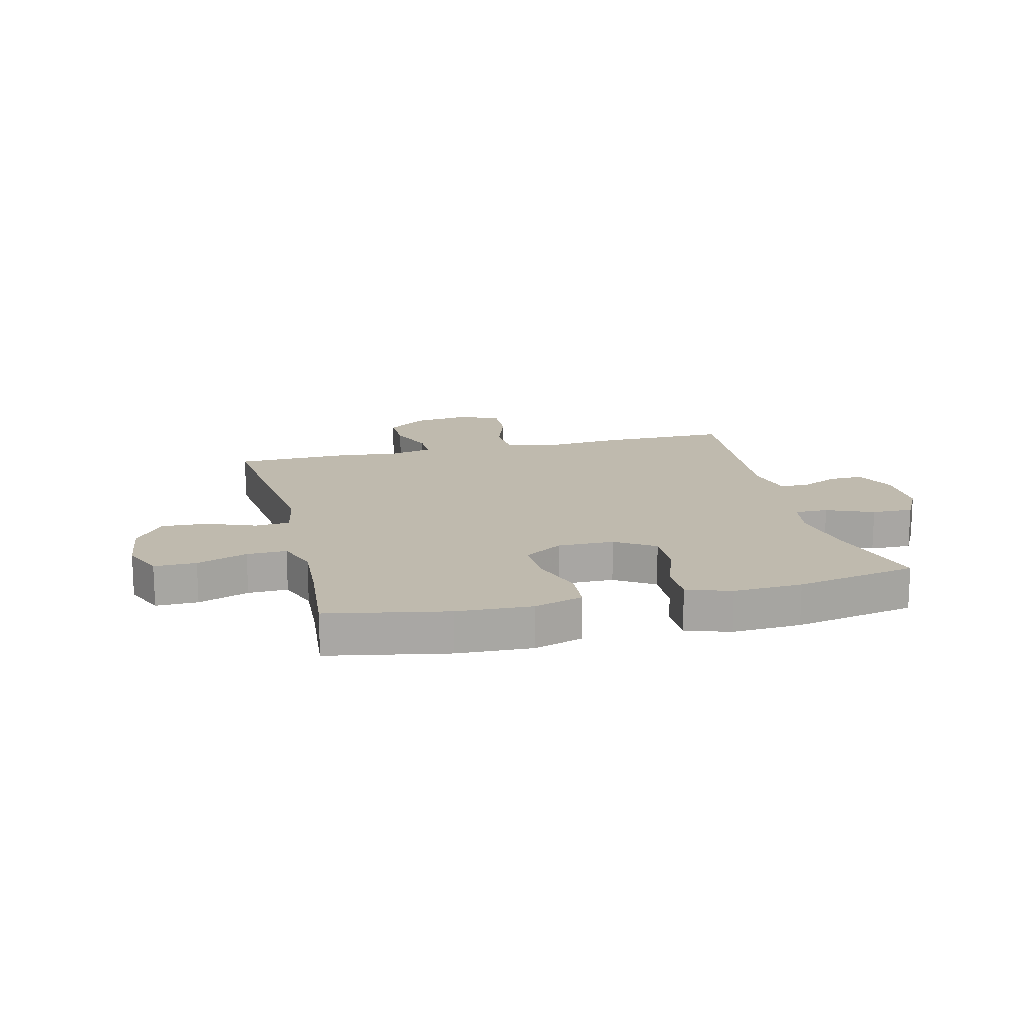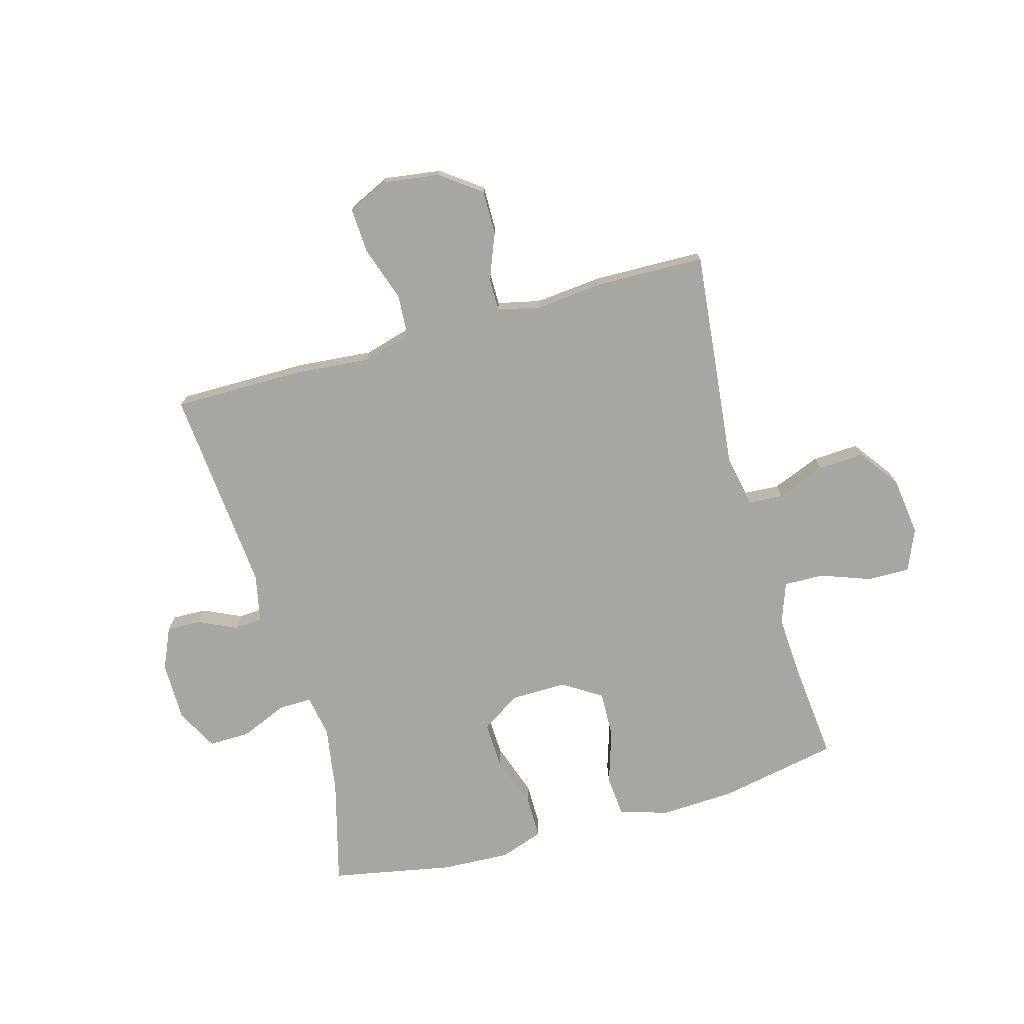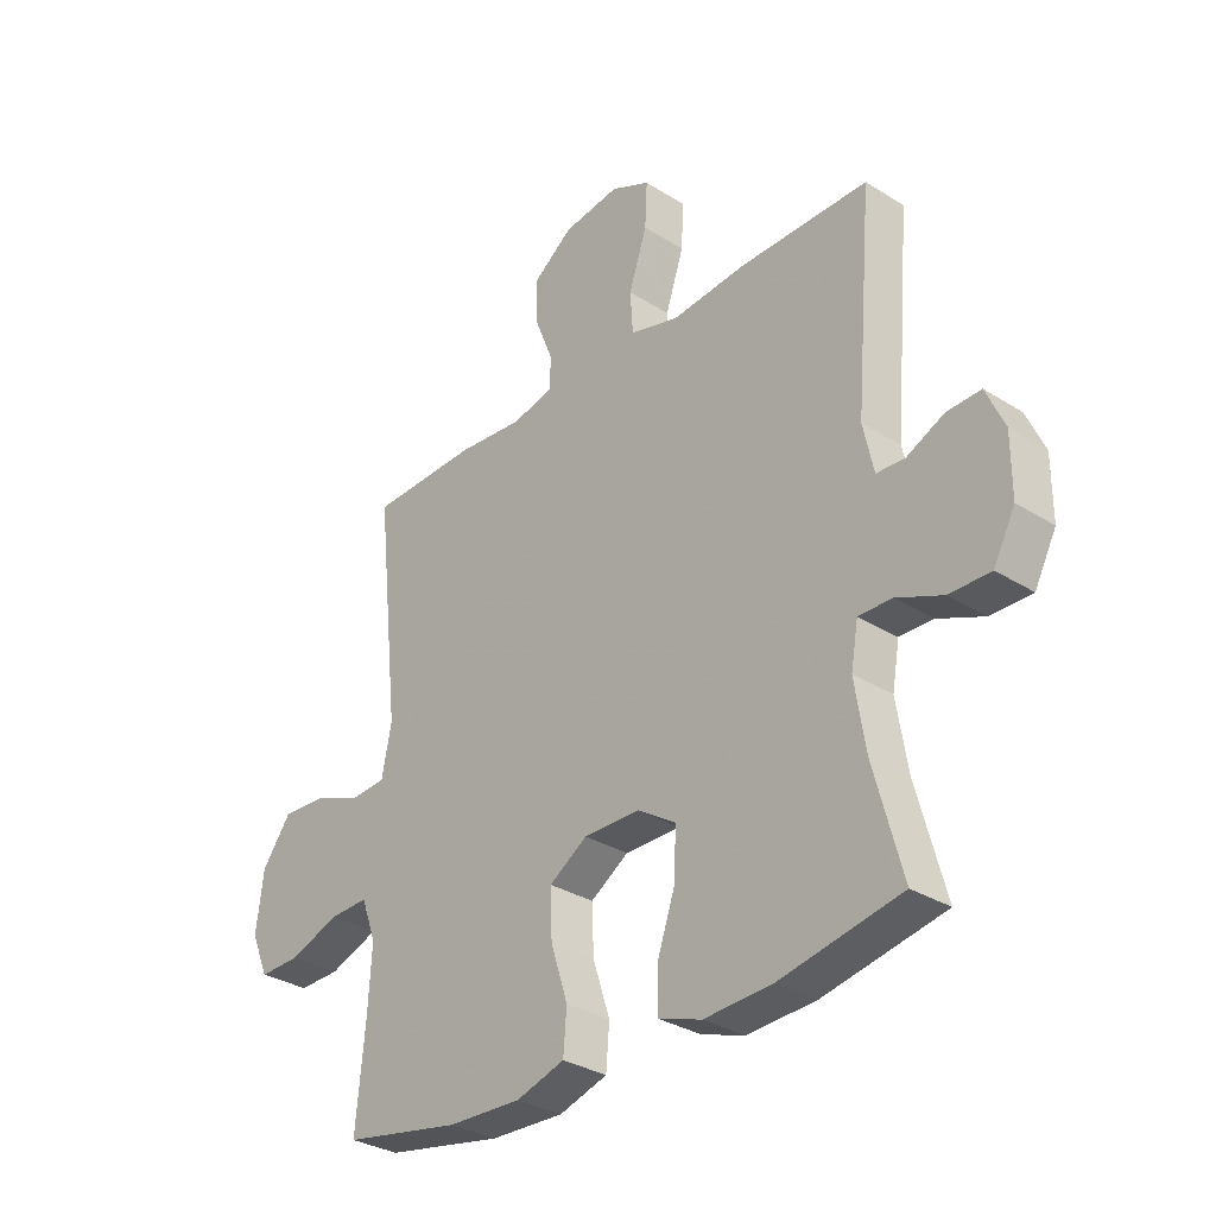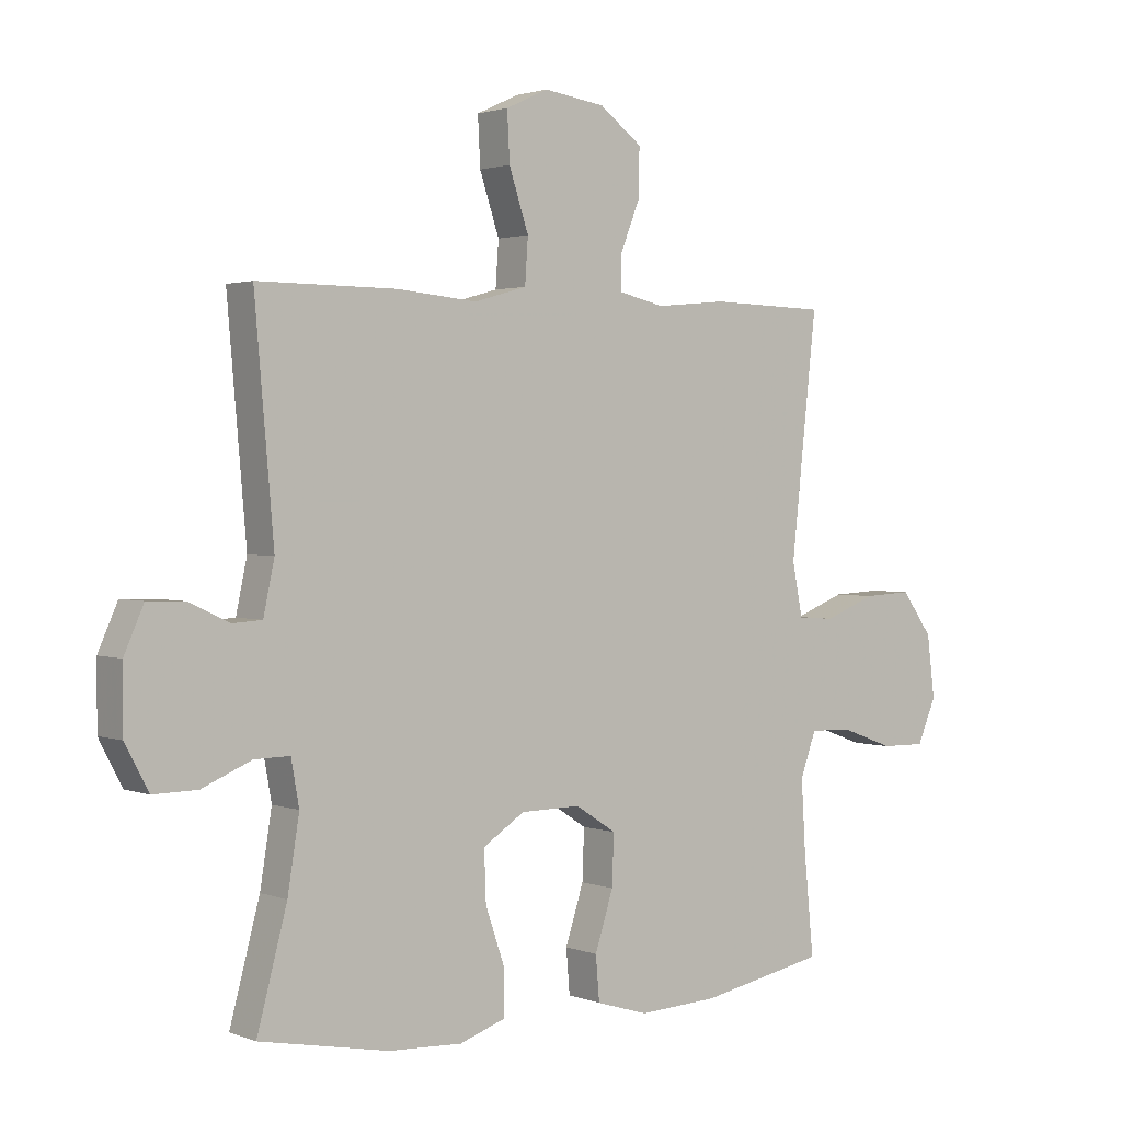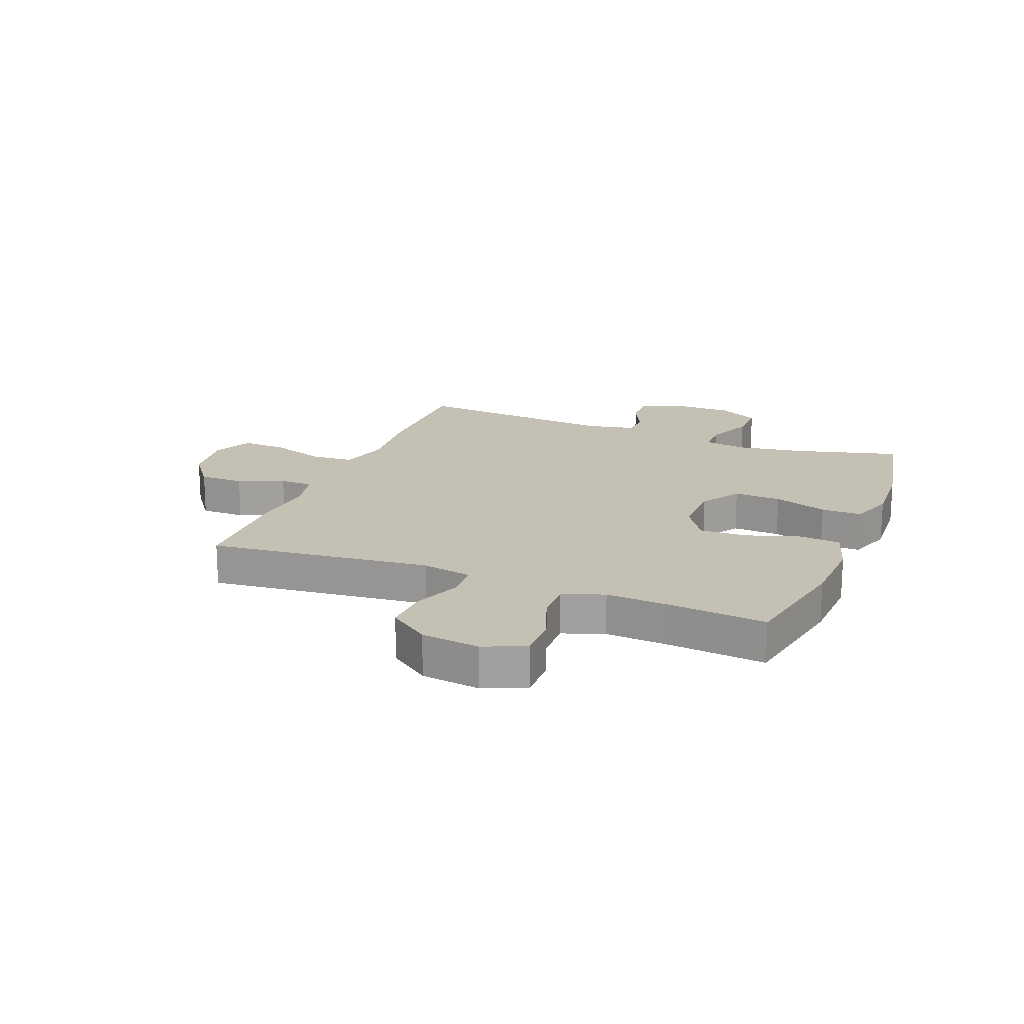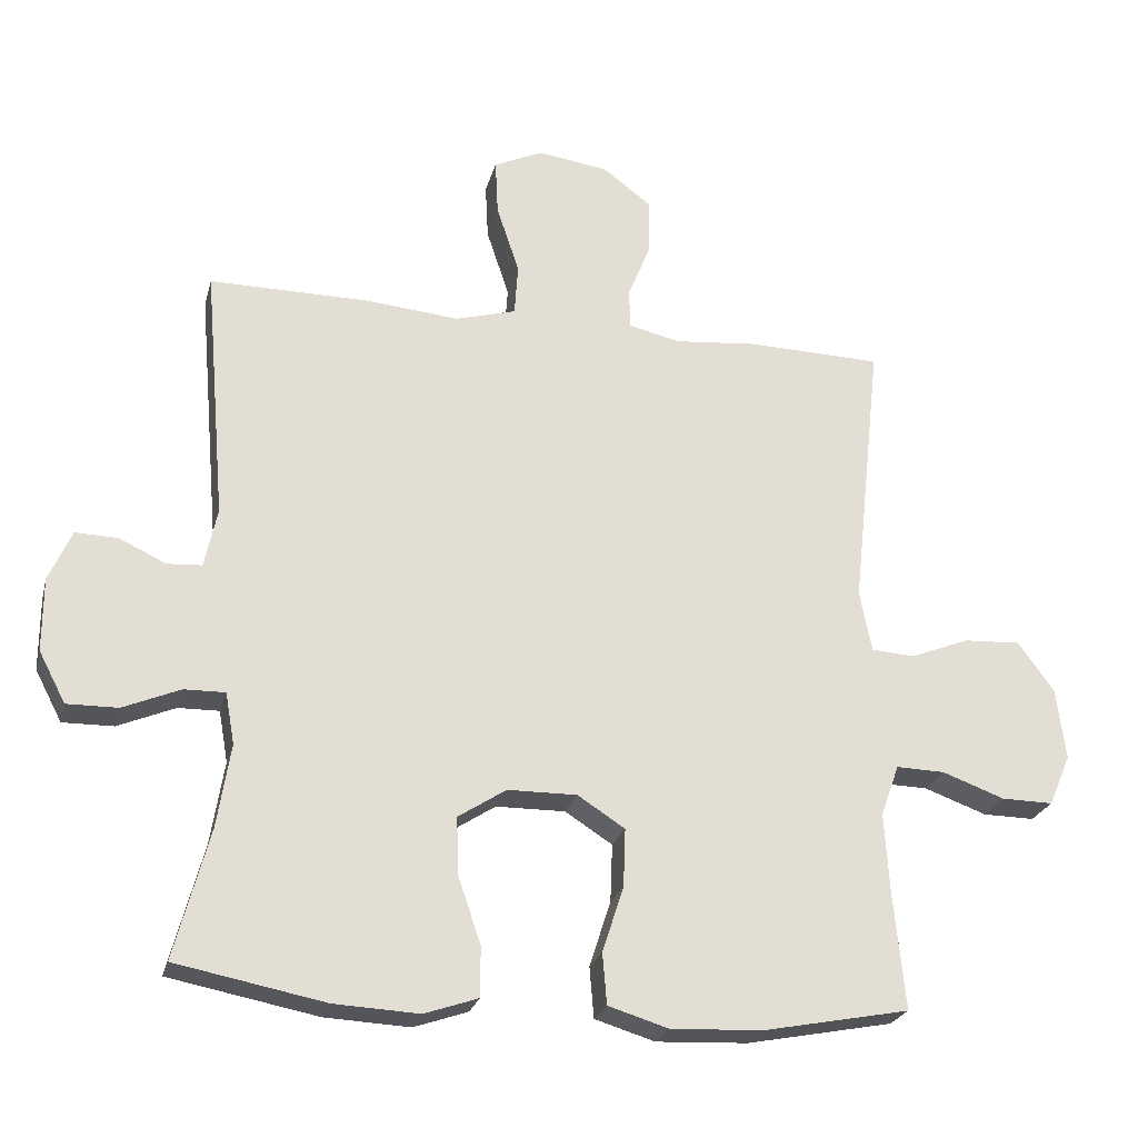
<metadata>
{"format":"obj","ext":"obj","renderer":"f3d","projection":"perspective","resolution":1024,"background":"white","views":[{"elev":15.6,"azim":166.1,"up":"+Y"},{"elev":-74.3,"azim":15.8,"up":"+Y"},{"elev":-31.7,"azim":-131.6,"up":"+Z"},{"elev":1.9,"azim":-37.7,"up":"+Z"},{"elev":18.4,"azim":111.6,"up":"+Y"},{"elev":-24.3,"azim":-13.8,"up":"+Z"}]}
</metadata>
<code>
v -0.5 0.07 0.5
v -0.273 0.07 0.499
v -0.142 0.07 0.487
v -0.056 0.07 0.511
v -0.051 0.07 0.584
v -0.083 0.07 0.68
v -0.087 0.07 0.759
v -0.018 0.07 0.791
v 0.082 0.07 0.777
v 0.152 0.07 0.725
v 0.151 0.07 0.648
v 0.119 0.07 0.568
v 0.119 0.07 0.511
v 0.193 0.07 0.494
v 0.31 0.07 0.505
v 0.5 0.07 0.5
v 0.458 0.07 0.114
v 0.475 0.07 0.027
v 0.536 0.07 0.023
v 0.62 0.07 0.056
v 0.7 0.07 0.06
v 0.751 0.07 -0.01
v 0.764 0.07 -0.112
v 0.733 0.07 -0.184
v 0.66 0.07 -0.183
v 0.572 0.07 -0.151
v 0.503 0.07 -0.149
v 0.477 0.07 -0.221
v 0.484 0.07 -0.335
v 0.5 0.07 -0.5
v 0.293 0.07 -0.54
v 0.163 0.07 -0.546
v 0.078 0.07 -0.52
v 0.072 0.07 -0.448
v 0.102 0.07 -0.355
v 0.105 0.07 -0.273
v 0.038 0.07 -0.23
v -0.06 0.07 -0.231
v -0.128 0.07 -0.275
v -0.125 0.07 -0.357
v -0.093 0.07 -0.45
v -0.093 0.07 -0.521
v -0.169 0.07 -0.547
v -0.289 0.07 -0.541
v -0.5 0.07 -0.5
v -0.451 0.07 -0.317
v -0.432 0.07 -0.199
v -0.445 0.07 -0.126
v -0.503 0.07 -0.127
v -0.584 0.07 -0.161
v -0.656 0.07 -0.162
v -0.694 0.07 -0.09
v -0.694 0.07 0.014
v -0.662 0.07 0.086
v -0.602 0.07 0.084
v -0.536 0.07 0.053
v -0.487 0.07 0.056
v -0.469 0.07 0.14
v -0.5 0 0.5
v -0.273 0 0.499
v -0.142 0 0.487
v -0.056 0 0.511
v -0.051 0 0.584
v -0.083 0 0.68
v -0.087 0 0.759
v -0.018 0 0.791
v 0.082 0 0.777
v 0.152 0 0.725
v 0.151 0 0.648
v 0.119 0 0.568
v 0.119 0 0.511
v 0.193 0 0.494
v 0.31 0 0.505
v 0.5 0 0.5
v 0.458 0 0.114
v 0.475 0 0.027
v 0.536 0 0.023
v 0.62 0 0.056
v 0.7 0 0.06
v 0.751 0 -0.01
v 0.764 0 -0.112
v 0.733 0 -0.184
v 0.66 0 -0.183
v 0.572 0 -0.151
v 0.503 0 -0.149
v 0.477 0 -0.221
v 0.484 0 -0.335
v 0.5 0 -0.5
v 0.293 0 -0.54
v 0.163 0 -0.546
v 0.078 0 -0.52
v 0.072 0 -0.448
v 0.102 0 -0.355
v 0.105 0 -0.273
v 0.038 0 -0.23
v -0.06 0 -0.231
v -0.128 0 -0.275
v -0.125 0 -0.357
v -0.093 0 -0.45
v -0.093 0 -0.521
v -0.169 0 -0.547
v -0.289 0 -0.541
v -0.5 0 -0.5
v -0.451 0 -0.317
v -0.432 0 -0.199
v -0.445 0 -0.126
v -0.503 0 -0.127
v -0.584 0 -0.161
v -0.656 0 -0.162
v -0.694 0 -0.09
v -0.694 0 0.014
v -0.662 0 0.086
v -0.602 0 0.084
v -0.536 0 0.053
v -0.487 0 0.056
v -0.469 0 0.14
f 54 55 56
f 53 54 56
f 52 53 56
f 51 52 56
f 50 51 56
f 49 50 56
f 48 49 56 57
f 44 45 46
f 43 44 46
f 42 43 46
f 41 42 46
f 40 41 46
f 39 40 46 47
f 38 39 47 48
f 33 34 35
f 32 33 35
f 31 32 35
f 30 31 35
f 29 30 35
f 28 29 35 36
f 27 28 36 37
f 24 25 26
f 23 24 26
f 22 23 26
f 21 22 26
f 20 21 26
f 19 20 26
f 18 19 26 27
f 48 57 58
f 38 48 58
f 37 38 58
f 27 37 58
f 18 27 58
f 17 18 58
f 10 11 12
f 9 10 12
f 8 9 12
f 7 8 12
f 6 7 12
f 5 6 12
f 4 5 12 13
f 3 4 13 14
f 1 2 3
f 58 1 3
f 16 17 58
f 15 16 58
f 14 15 58
f 3 14 58
f 114 113 112
f 114 112 111
f 114 111 110
f 114 110 109
f 114 109 108
f 114 108 107
f 115 114 107 106
f 104 103 102
f 104 102 101
f 104 101 100
f 104 100 99
f 104 99 98
f 105 104 98 97
f 106 105 97 96
f 93 92 91
f 93 91 90
f 93 90 89
f 93 89 88
f 93 88 87
f 94 93 87 86
f 95 94 86 85
f 84 83 82
f 84 82 81
f 84 81 80
f 84 80 79
f 84 79 78
f 84 78 77
f 85 84 77 76
f 116 115 106
f 116 106 96
f 116 96 95
f 116 95 85
f 116 85 76
f 116 76 75
f 70 69 68
f 70 68 67
f 70 67 66
f 70 66 65
f 70 65 64
f 70 64 63
f 71 70 63 62
f 72 71 62 61
f 61 60 59
f 61 59 116
f 116 75 74
f 116 74 73
f 116 73 72
f 116 72 61
f 1 59 60 2
f 2 60 61 3
f 3 61 62 4
f 4 62 63 5
f 5 63 64 6
f 6 64 65 7
f 7 65 66 8
f 8 66 67 9
f 9 67 68 10
f 10 68 69 11
f 11 69 70 12
f 12 70 71 13
f 13 71 72 14
f 14 72 73 15
f 15 73 74 16
f 16 74 75 17
f 17 75 76 18
f 18 76 77 19
f 19 77 78 20
f 20 78 79 21
f 21 79 80 22
f 22 80 81 23
f 23 81 82 24
f 24 82 83 25
f 25 83 84 26
f 26 84 85 27
f 27 85 86 28
f 28 86 87 29
f 29 87 88 30
f 30 88 89 31
f 31 89 90 32
f 32 90 91 33
f 33 91 92 34
f 34 92 93 35
f 35 93 94 36
f 36 94 95 37
f 37 95 96 38
f 38 96 97 39
f 39 97 98 40
f 40 98 99 41
f 41 99 100 42
f 42 100 101 43
f 43 101 102 44
f 44 102 103 45
f 45 103 104 46
f 46 104 105 47
f 47 105 106 48
f 48 106 107 49
f 49 107 108 50
f 50 108 109 51
f 51 109 110 52
f 52 110 111 53
f 53 111 112 54
f 54 112 113 55
f 55 113 114 56
f 56 114 115 57
f 57 115 116 58
f 58 116 59 1

</code>
